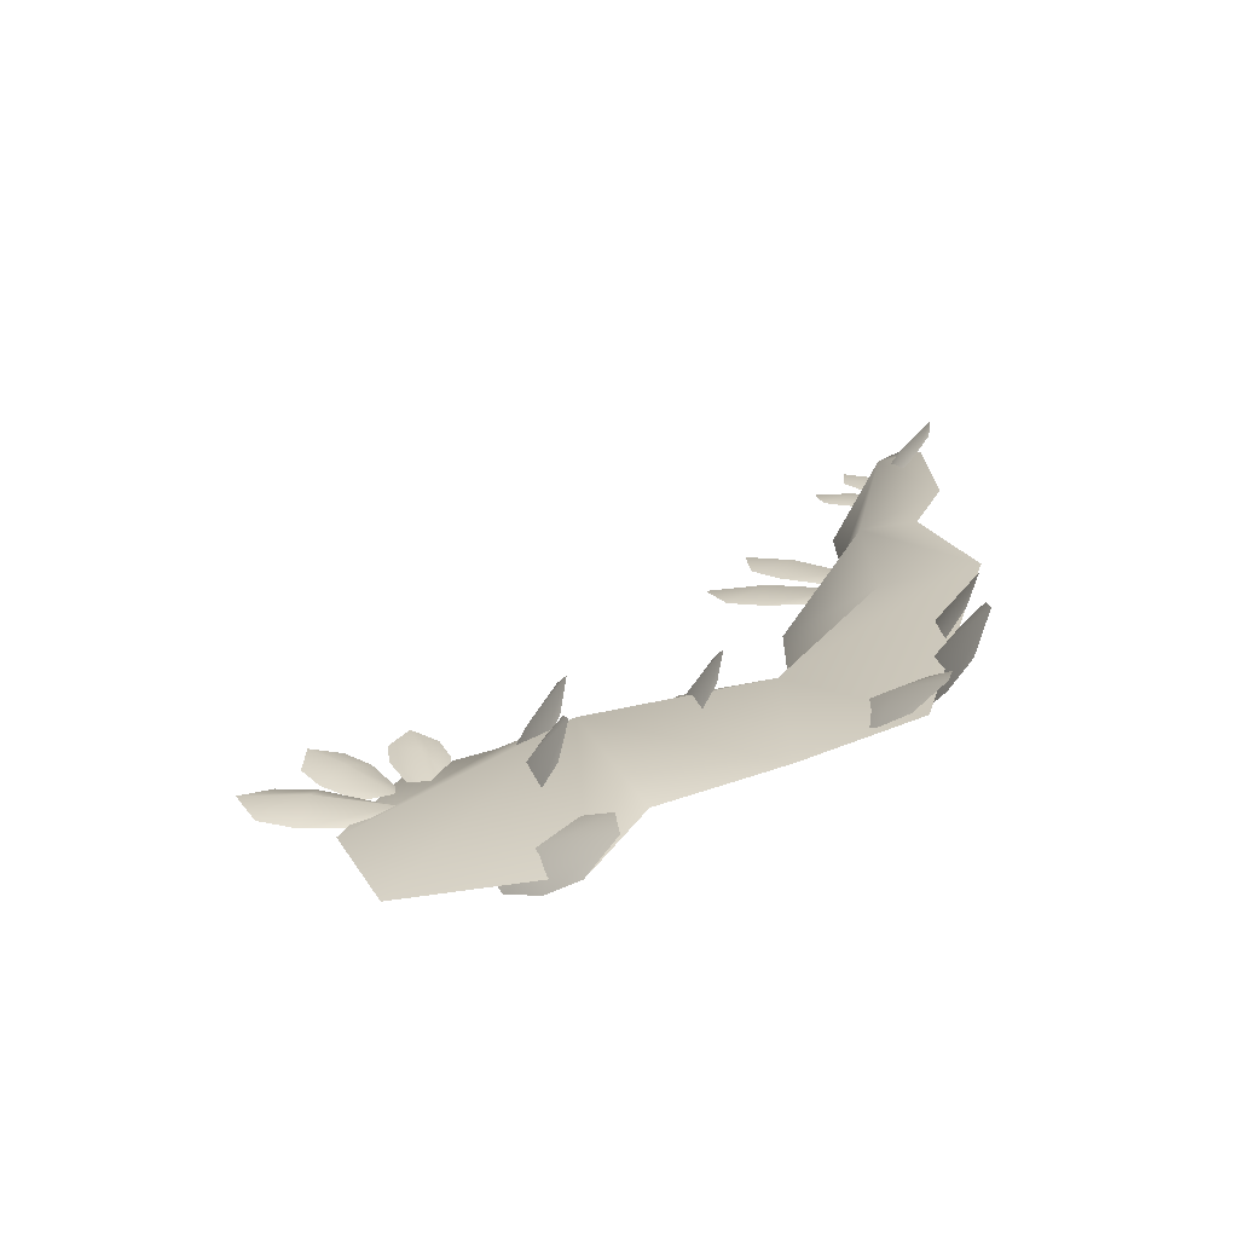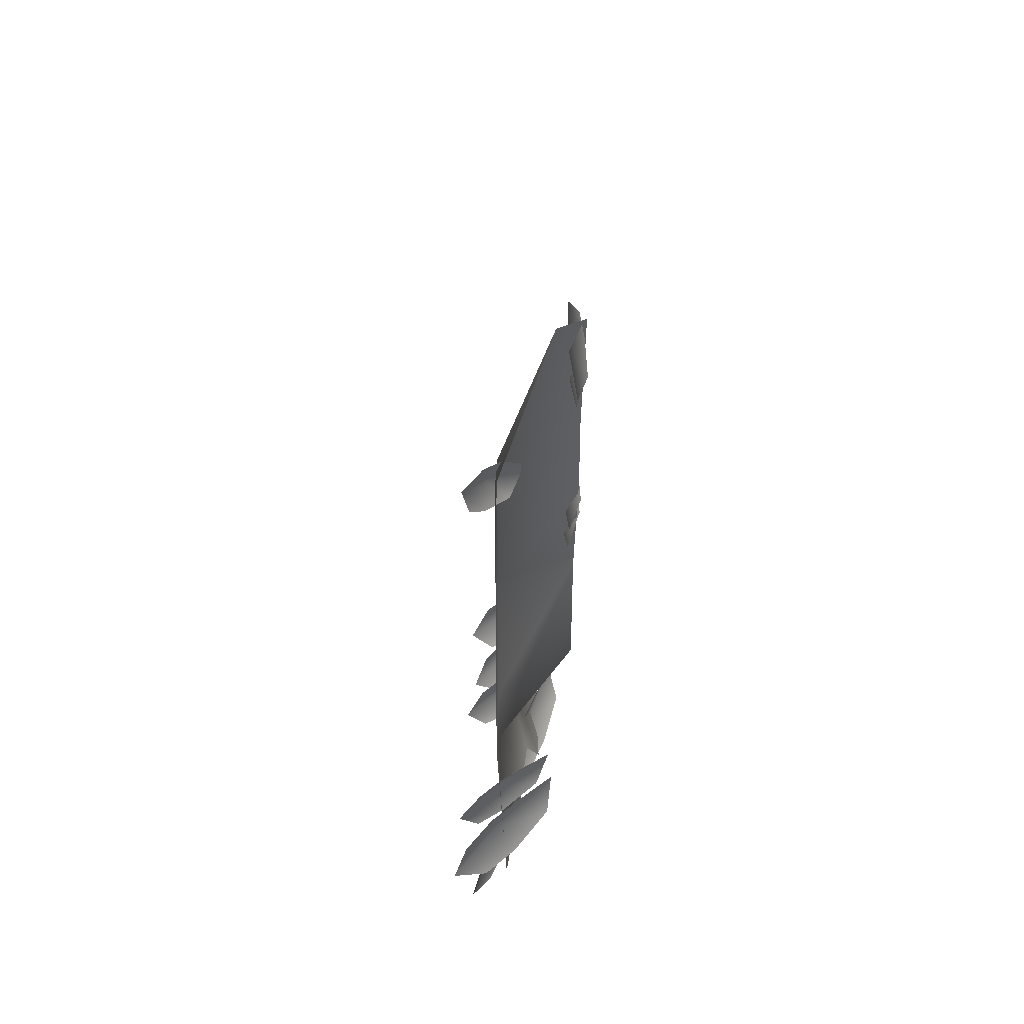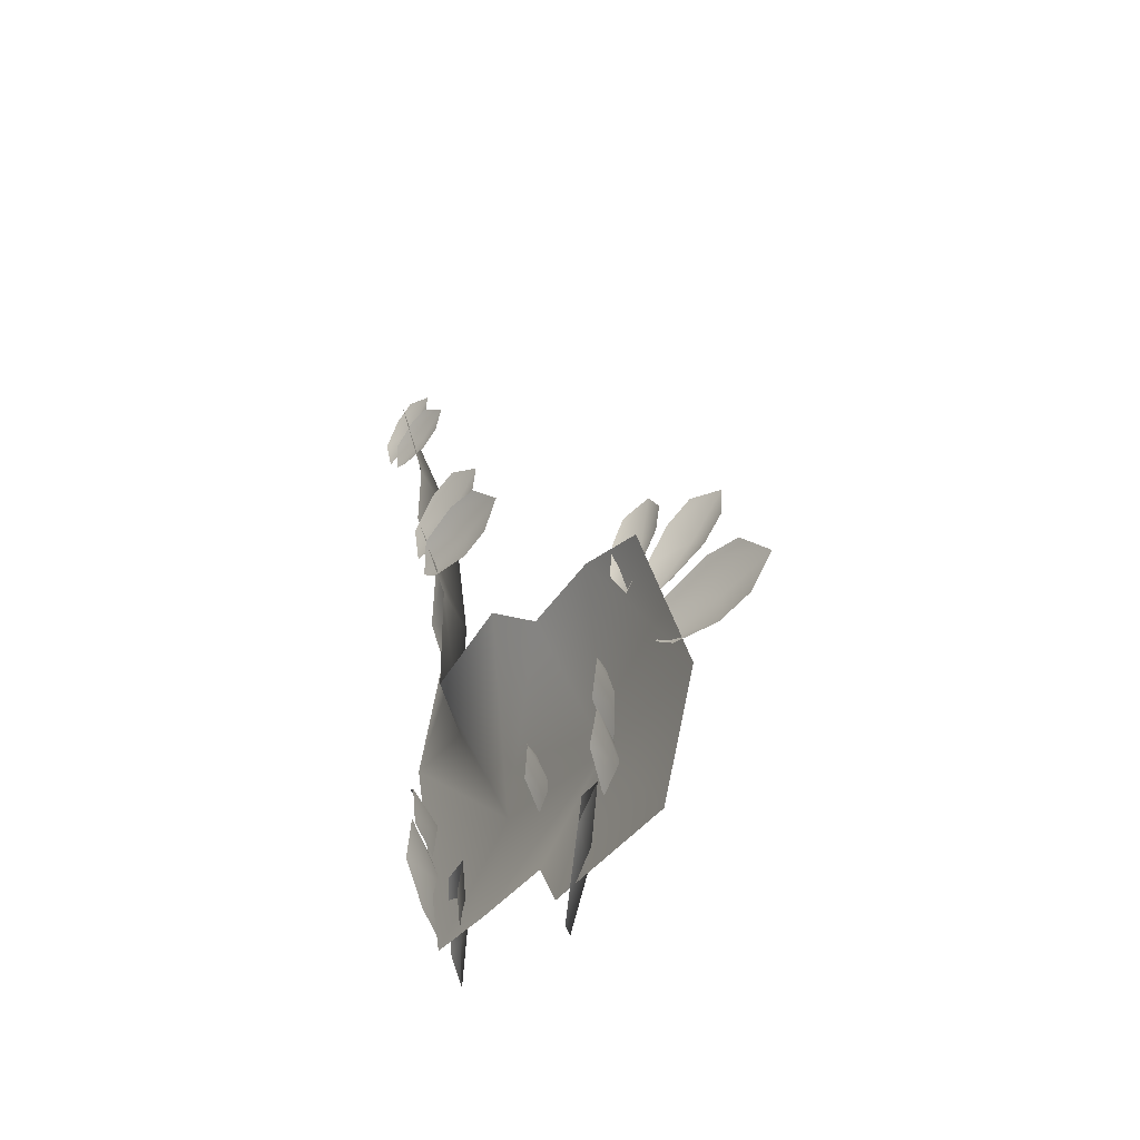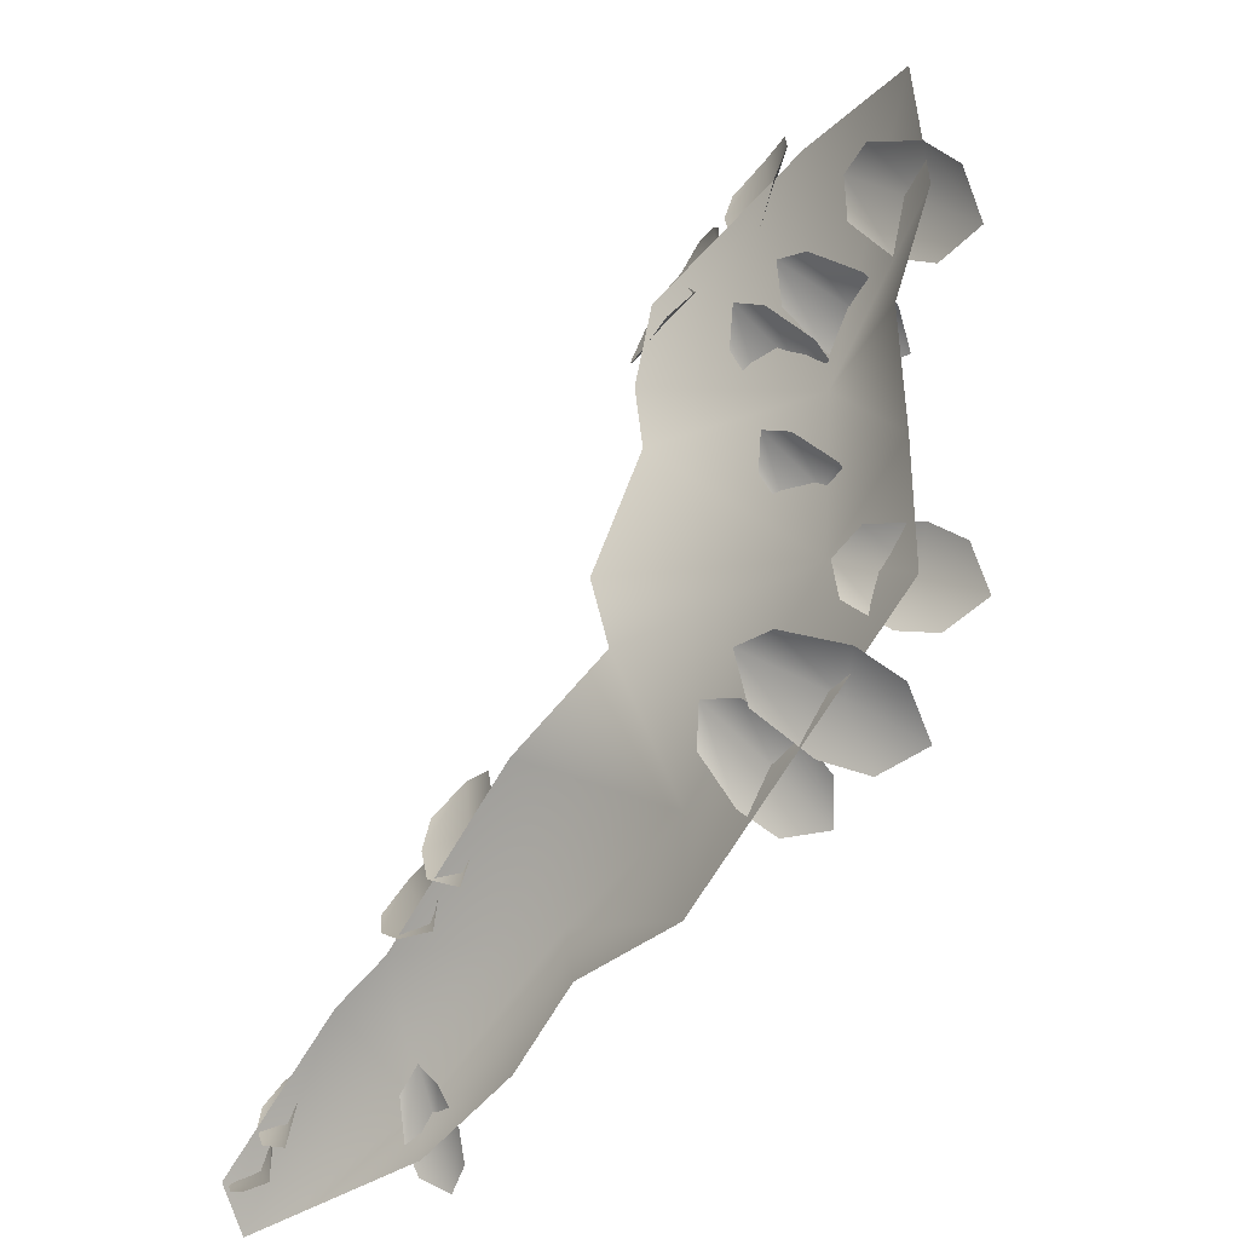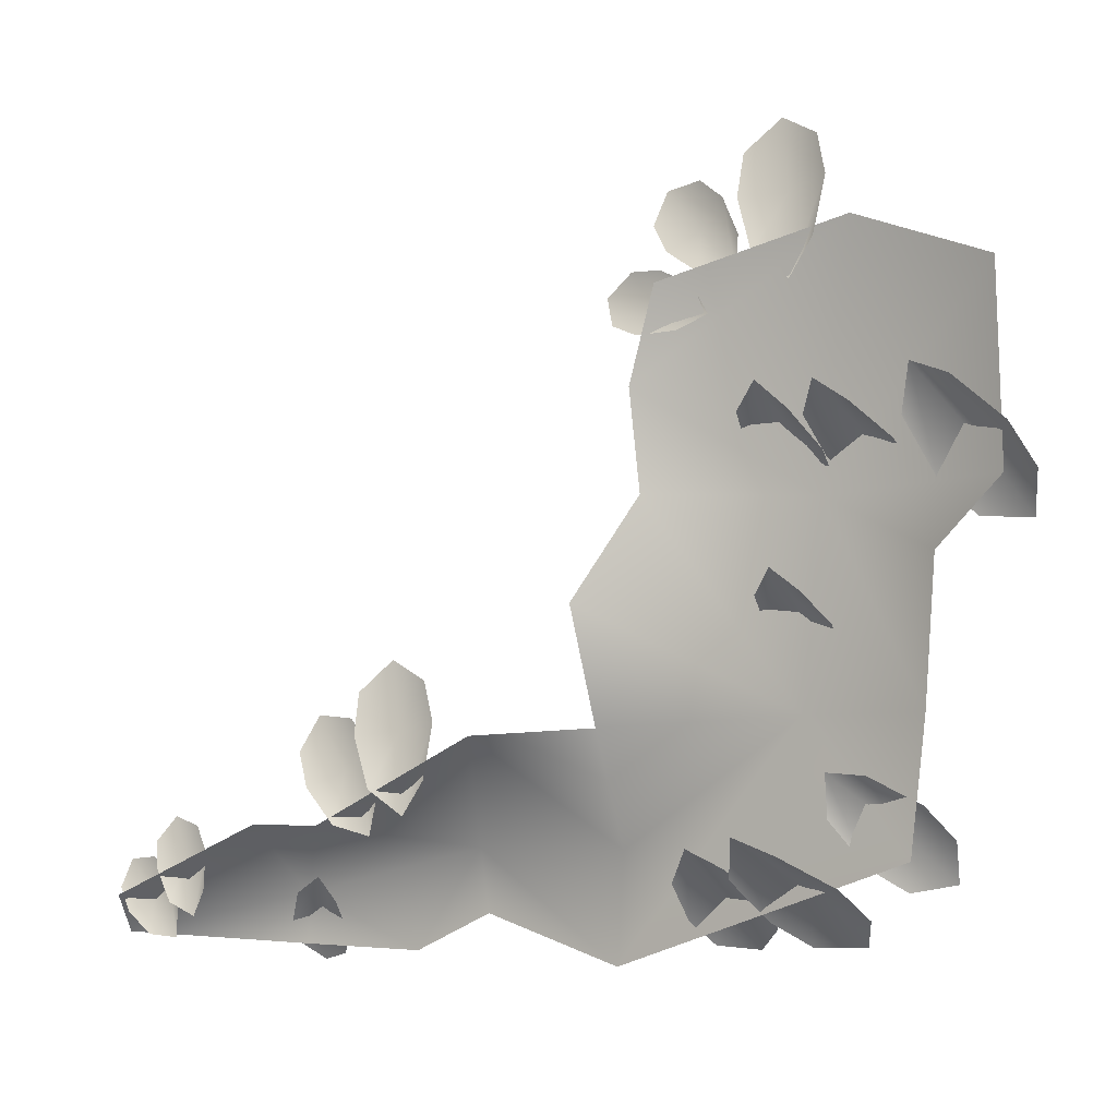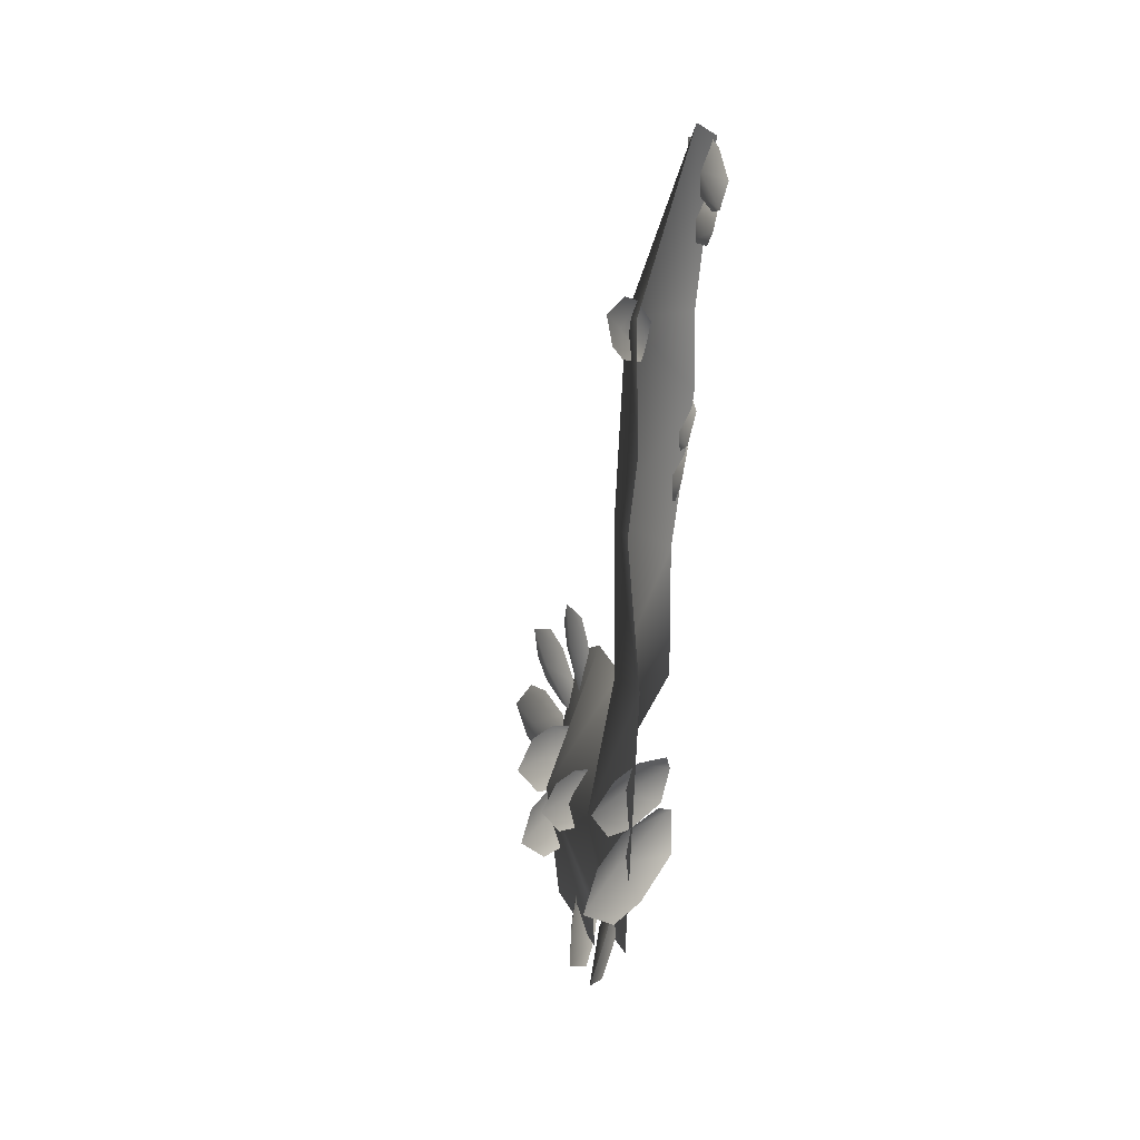
<metadata>
{"format":"obj","ext":"obj","renderer":"f3d","projection":"perspective","resolution":1024,"background":"white","views":[{"elev":-67.1,"azim":-80.8,"up":"+Z"},{"elev":37.9,"azim":-0.7,"up":"+Z"},{"elev":-40.6,"azim":146.8,"up":"+Z"},{"elev":-49.7,"azim":145.1,"up":"+Y"},{"elev":-7.6,"azim":124.0,"up":"+Y"},{"elev":11.0,"azim":-13.7,"up":"+Z"}]}
</metadata>
<code>
g EPI_Moss_02
v 0.2195 -0.7629 0.9669
v 0.2195 -0.9712 1.509
v 0.1204 -1.084 1.544
v -0.05932 -0.9635 0.9669
v -0.06846 -1.12 0.9746
v 0.2195 -0.7686 0.7175
v -0.06846 -1.137 0.5538
v -0.05932 -0.8334 0.3175
v -0.06846 -1.026 0.2934
v 0.2195 -0.5235 0.1634
v -0.06846 -1.177 -0.1558
v -0.05932 -0.8473 -0.1844
v -0.05932 -0.4851 -0.7683
v 0.2195 -0.5175 -0.2711
v -0.03179 -0.889 -1.103
v 0.2195 -0.1636 -0.1846
v 0.01897 -0.4961 -1.18
v -0.05932 0.1192 -0.8359
v 0.2195 0.1242 -0.4194
v 0.06417 -0.07624 -1.236
v 0.1204 0.103 -1.463
v 0.1204 0.6813 -1.451
v 0.2195 0.4305 -0.3846
v 0.1204 0.8531 -1.031
v 0.2195 0.7158 -0.4681
v 0.151 0.2315 -1.491
v -0.003134 -0.003511 -1.494
v 0.0901 0.111 -1.544
v 0.05828 0.1972 -1.373
v 0.2067 0.3611 -1.354
v 0.008837 0.01242 -1.339
v 0.1718 0.4154 -1.224
v 0.05366 0.1134 -1.245
v 0.139 0.279 -1.183
v 0.03561 0.2397 -1.108
v -0.1564 0.1189 -1.044
v -0.05955 0.1647 -1.119
v -0.02166 0.2623 -0.9948
v 0.146 0.334 -1.031
v -0.1118 0.1464 -0.9245
v 0.1633 0.4038 -0.9319
v -0.02698 0.2178 -0.8742
v 0.1025 0.3188 -0.8685
v 0.01195 0.2339 -0.881
v -0.1659 0.1298 -0.7669
v -0.0843 0.1612 -0.8642
v -0.02326 0.2741 -0.7639
v 0.1354 0.3342 -0.8399
v -0.09966 0.1723 -0.6624
v 0.1713 0.4165 -0.7569
v -0.006481 0.2471 -0.6392
v 0.1226 0.3434 -0.6719
v 0.1283 0.9475 -0.6848
v 0.05625 1.177 -0.7921
v 0.09929 1.08 -0.6911
v 0.07402 0.9522 -0.8177
v 0.1628 0.7784 -0.747
v 0.08628 1.105 -0.9157
v 0.1374 0.6923 -0.85
v 0.1127 0.9771 -0.9539
v 0.152 0.7989 -0.934
v 0.1681 0.8133 -0.4783
v 0.09726 1.009 -0.4405
v 0.1415 0.9022 -0.4202
v 0.1145 0.8735 -0.5611
v 0.1949 0.7319 -0.5986
v 0.1136 1.02 -0.5564
v 0.1686 0.7202 -0.7047
v 0.1347 0.9543 -0.6415
v 0.1716 0.8299 -0.712
v 0.2122 0.5749 -0.4057
v 0.1595 0.7068 -0.2756
v 0.1968 0.6149 -0.3159
v 0.1591 0.6608 -0.4351
v 0.2227 0.5706 -0.5397
v 0.1648 0.7713 -0.3608
v 0.1894 0.6127 -0.6241
v 0.1739 0.7621 -0.4596
v 0.1961 0.7008 -0.5771
v -0.03052 -0.2429 -0.8784
v -0.183 -0.3396 -0.7835
v -0.1138 -0.3066 -0.8669
v -0.05922 -0.2153 -0.7744
v 0.07709 -0.1588 -0.8387
v -0.124 -0.3093 -0.6917
v 0.1095 -0.09269 -0.7626
v -0.04287 -0.2461 -0.6686
v 0.06851 -0.161 -0.6928
v -0.03627 -0.7418 -1.143
v -0.1665 -0.949 -1.18
v -0.09575 -0.8345 -1.208
v -0.09707 -0.8045 -1.04
v 0.03174 -0.6615 -1.006
v -0.1314 -0.9719 -1.049
v 0.02175 -0.649 -0.8783
v -0.07902 -0.9064 -0.9525
v 0.00205 -0.7759 -0.8736
v -0.0005893 -0.963 -0.9038
v -0.2304 -1.118 -0.8736
v -0.112 -1.046 -0.9426
v -0.07482 -0.9667 -0.7708
v 0.125 -0.8752 -0.7839
v -0.1845 -1.119 -0.7257
v 0.1395 -0.8212 -0.6503
v -0.08746 -1.05 -0.6439
v 0.06464 -0.9359 -0.6032
v -0.04551 -0.9929 -0.6483
v -0.2069 -1.127 -0.5502
v -0.1382 -1.069 -0.6418
v -0.06606 -0.9884 -0.5234
v 0.08062 -0.9064 -0.5958
v -0.1298 -1.115 -0.4479
v 0.1259 -0.8507 -0.4992
v -0.03542 -1.048 -0.4159
v 0.08764 -0.9446 -0.4343
v 0.2168 -0.5058 0.5809
v 0.1482 -0.2825 0.4905
v 0.1967 -0.3779 0.5793
v 0.1477 -0.4965 0.4632
v 0.2304 -0.6678 0.5171
v 0.1551 -0.3511 0.3696
v 0.187 -0.7469 0.4234
v 0.1669 -0.4737 0.3297
v 0.1957 -0.6455 0.3424
v 0.215 -0.6554 0.7608
v 0.1525 -0.4358 0.7632
v 0.1968 -0.5473 0.8044
v 0.1521 -0.6062 0.665
v 0.2274 -0.7692 0.65
v 0.1588 -0.451 0.6375
v 0.1879 -0.8028 0.5434
v 0.1696 -0.54 0.5607
v 0.1959 -0.689 0.511
v -0.1011 -1.087 0.8494
v -0.1746 -1.169 0.9911
v -0.1514 -1.149 0.8961
v -0.09754 -1.046 0.9386
v -0.01958 -0.9929 0.8325
v -0.1051 -1.117 1.04
v 0.01657 -0.9171 0.873
v -0.0457 -1.048 1.022
v 0.01892 -0.9661 0.9524
v 0.2107 -0.8905 1.357
v 0.1634 -0.728 1.321
v 0.1969 -0.8033 1.371
v 0.1631 -0.8704 1.278
v 0.2201 -0.9932 1.294
v 0.1681 -0.7605 1.231
v 0.1902 -1.036 1.221
v 0.1763 -0.8391 1.19
v 0.1961 -0.9575 1.178
v 0.2107 -1.021 1.472
v 0.1634 -0.8581 1.504
v 0.1969 -0.9467 1.519
v 0.1631 -0.9714 1.407
v 0.2201 -1.091 1.374
v 0.1681 -0.8521 1.408
v 0.1902 -1.101 1.29
v 0.1763 -0.9079 1.339
v 0.1961 -1.012 1.281
g EPI_Moss_02_0
f 3 2 1
f 4 3 1
f 5 3 4
f 1 6 4
f 5 4 7
f 8 4 6
f 4 8 7
f 9 7 8
f 10 8 6
f 9 8 11
f 12 8 10
f 8 12 11
f 12 13 11
f 14 12 10
f 14 13 12
f 13 15 11
f 14 16 13
f 13 17 15
f 17 13 18
f 16 19 13
f 19 18 13
f 20 17 18
f 21 20 18
f 21 18 22
f 19 23 18
f 18 24 22
f 24 18 23
f 25 24 23
f 28 27 26
f 27 29 26
f 26 29 30
f 27 31 29
f 29 32 30
f 31 33 29
f 29 33 32
f 33 34 32
f 37 36 35
f 36 38 35
f 35 38 39
f 36 40 38
f 38 41 39
f 40 42 38
f 38 42 41
f 42 43 41
f 46 45 44
f 45 47 44
f 44 47 48
f 45 49 47
f 47 50 48
f 49 51 47
f 47 51 50
f 51 52 50
f 55 54 53
f 54 56 53
f 53 56 57
f 54 58 56
f 56 59 57
f 58 60 56
f 56 60 59
f 60 61 59
f 64 63 62
f 63 65 62
f 62 65 66
f 63 67 65
f 65 68 66
f 67 69 65
f 65 69 68
f 69 70 68
f 73 72 71
f 72 74 71
f 71 74 75
f 72 76 74
f 74 77 75
f 76 78 74
f 74 78 77
f 78 79 77
f 82 81 80
f 81 83 80
f 80 83 84
f 81 85 83
f 83 86 84
f 85 87 83
f 83 87 86
f 87 88 86
f 91 90 89
f 90 92 89
f 89 92 93
f 90 94 92
f 92 95 93
f 94 96 92
f 92 96 95
f 96 97 95
f 100 99 98
f 99 101 98
f 98 101 102
f 99 103 101
f 101 104 102
f 103 105 101
f 101 105 104
f 105 106 104
f 109 108 107
f 108 110 107
f 107 110 111
f 108 112 110
f 110 113 111
f 112 114 110
f 110 114 113
f 114 115 113
f 118 117 116
f 117 119 116
f 116 119 120
f 117 121 119
f 119 122 120
f 121 123 119
f 119 123 122
f 123 124 122
f 127 126 125
f 126 128 125
f 125 128 129
f 126 130 128
f 128 131 129
f 130 132 128
f 128 132 131
f 132 133 131
f 136 135 134
f 135 137 134
f 134 137 138
f 135 139 137
f 137 140 138
f 139 141 137
f 137 141 140
f 141 142 140
f 145 144 143
f 144 146 143
f 143 146 147
f 144 148 146
f 146 149 147
f 148 150 146
f 146 150 149
f 150 151 149
f 154 153 152
f 153 155 152
f 152 155 156
f 153 157 155
f 155 158 156
f 157 159 155
f 155 159 158
f 159 160 158

</code>
